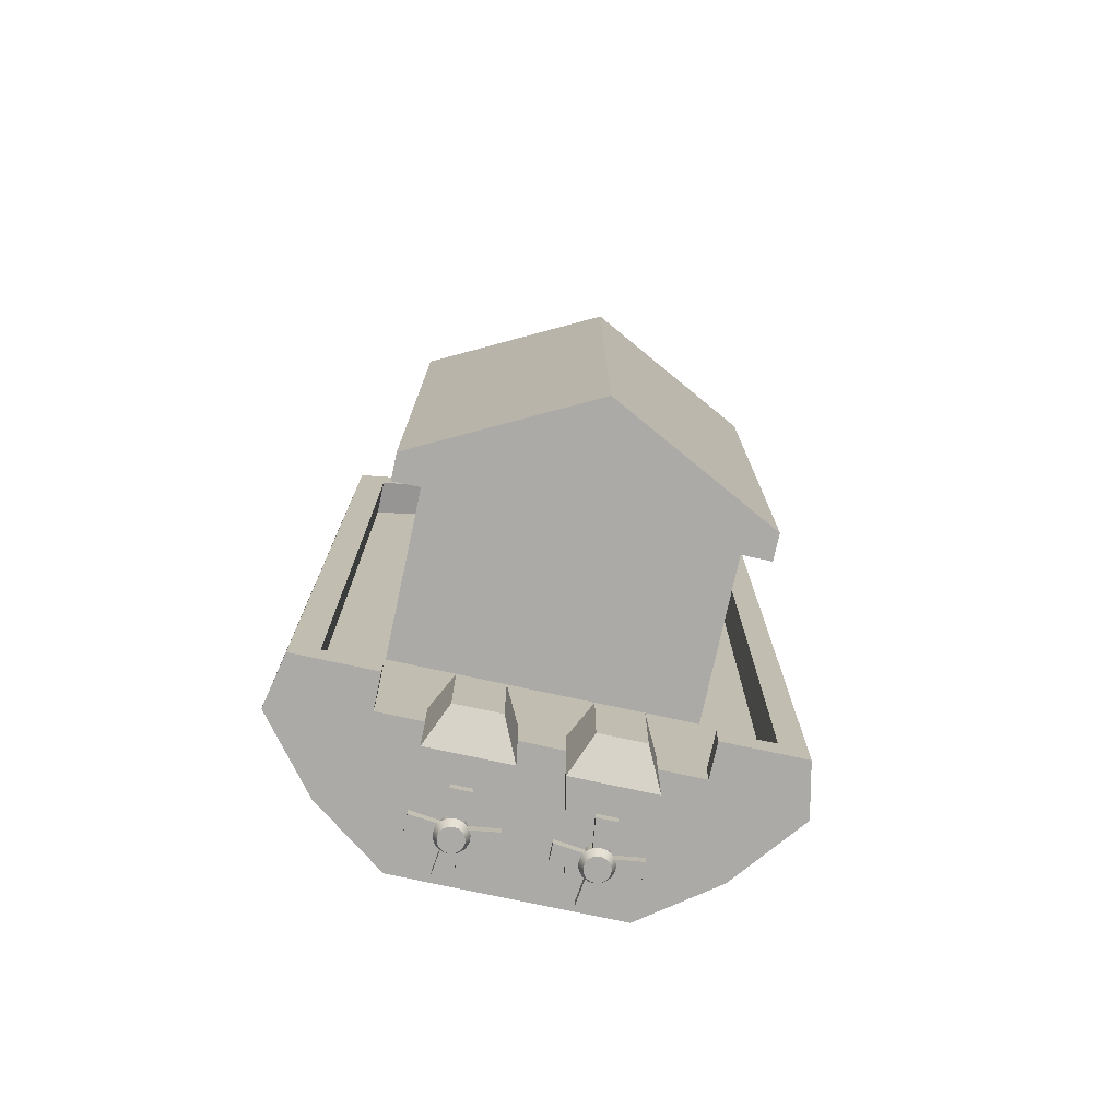
<metadata>
{"format":"obj","ext":"obj","renderer":"f3d","projection":"perspective","resolution":1024,"background":"white","views":[{"elev":-75.8,"azim":167.8,"up":"+Z"}]}
</metadata>
<code>
g default
v 0.9077 1.12 1.927
v -0.7423 1.12 1.927
v -0.7423 1.12 1.827
v 0.9077 1.12 1.827
v 0.9077 1.02 1.727
v 0.9077 1.02 0.5602
v 0.9077 1.02 0.4602
v 0.9077 1.02 -0.7068
v -0.7423 1.02 -0.7068
v -0.7423 1.02 0.4602
v -0.7423 1.02 0.5602
v -0.7423 1.02 1.727
v 1.058 1.595 -0.9268
v -0.8923 1.595 -0.9268
v -0.8923 1.595 1.947
v 1.058 1.595 1.947
v -0.6423 1.02 -0.7068
v -0.6423 1.02 0.4602
v -0.6423 1.02 0.5602
v -0.6423 1.02 1.727
v 0.8077 1.02 -0.7068
v 0.8077 1.02 0.4602
v 0.8077 1.02 0.5602
v 0.8077 1.02 1.727
v 1.058 1.745 1.947
v 1.058 1.745 -0.9268
v -0.8923 1.745 -0.9268
v -0.8923 1.745 1.947
v 0.08273 2.245 1.947
v 0.08273 2.245 -0.9268
v -0.7423 0.6454 1.927
v 0.9077 0.6454 1.927
v 0.9077 0.6454 -0.8068
v 0.9077 1.595 -0.7068
v 0.9077 1.595 -0.8068
v -0.7423 1.595 -0.8068
v -0.7423 0.6454 -0.8068
v -0.7423 1.595 1.727
v -0.7423 1.595 1.827
v 0.9077 1.595 1.827
v 0.9077 1.595 1.727
v 0.9077 1.595 0.5602
v 0.9077 1.595 0.4602
v -0.6423 1.595 1.727
v -0.6423 1.595 0.5602
v -0.6423 1.595 0.4602
v 0.8077 1.595 1.727
v 0.8077 1.595 0.5602
v -0.6423 1.595 -0.7068
v 0.8077 1.595 -0.7068
v -0.7423 1.595 -0.7068
v -0.7423 1.595 0.4602
v -0.7423 1.595 0.5602
v 0.8077 1.595 0.4602
g watercraftPack_001:Group1 watercraftPack_001:Group2 watercraftPack_001:Mesh1 watercraftPack_001:Model polySurface1 watercraftPack_001:polySurface1
f 1 31 32
f 31 1 2
f 1 3 2
f 3 1 4
f 1 5 4
f 32 5 1
f 5 32 33
f 5 33 6
f 6 33 7
f 7 33 8
f 8 33 34
f 34 33 35
f 33 36 35
f 36 33 37
f 37 9 36
f 37 10 9
f 37 11 10
f 37 12 11
f 31 12 37
f 31 3 12
f 3 31 2
f 12 3 38
f 38 3 39
f 3 40 39
f 40 3 4
f 4 5 40
f 41 40 5
f 41 13 40
f 42 13 41
f 43 13 42
f 34 13 43
f 35 13 34
f 36 13 35
f 36 14 13
f 14 36 15
f 39 15 36
f 15 39 16
f 16 39 40
f 40 38 39
f 38 40 44
f 44 40 45
f 45 40 46
f 46 40 47
f 47 40 41
f 47 42 41
f 42 47 48
f 48 49 47
f 50 49 48
f 35 49 50
f 36 49 35
f 49 36 51
f 39 36 51
f 36 9 51
f 9 49 51
f 49 9 17
f 9 18 17
f 18 9 10
f 52 18 10
f 18 52 46
f 52 49 46
f 49 52 51
f 39 51 52
f 39 52 53
f 52 11 53
f 10 11 52
f 11 45 53
f 45 11 19
f 11 20 19
f 20 11 12
f 38 20 12
f 20 38 44
f 38 45 44
f 45 38 53
f 39 53 38
f 45 52 53
f 52 45 46
f 45 20 44
f 20 45 19
f 46 47 49
f 49 18 46
f 18 49 17
f 35 50 34
f 34 54 50
f 54 34 43
f 54 42 43
f 42 54 48
f 50 48 54
f 54 21 50
f 21 54 22
f 54 7 22
f 7 54 43
f 43 42 7
f 6 7 42
f 42 23 6
f 23 42 48
f 47 23 48
f 23 47 24
f 47 5 24
f 5 47 41
f 5 23 24
f 23 5 6
f 7 21 22
f 21 7 8
f 34 21 8
f 21 34 50
f 16 40 13
f 13 25 16
f 25 13 26
f 13 27 26
f 27 13 14
f 15 27 14
f 27 15 28
f 15 25 28
f 25 15 16
f 28 25 29
f 25 30 29
f 30 25 26
f 26 27 30
f 28 30 27
f 30 28 29
g default
v 0.3002 0.8454 -1.897
v 0.6502 0.6454 -1.997
v 0.2002 0.6454 -1.997
v 0.5502 0.8454 -1.897
v 0.5502 0.8454 -1.447
v 0.3002 0.8454 -1.447
v 0.2002 0.6454 -1.447
v 0.2002 0.6454 -1.647
v 0.3002 0.1454 -1.747
v 0.3002 0.1454 -1.997
v 0.3576 0.2648 -1.997
v 0.3646 0.2479 -1.997
v 0.3757 0.2334 -1.997
v 0.3902 0.2223 -1.997
v 0.5502 0.1454 -1.997
v 0.4071 0.2153 -1.997
v 0.4071 0.2153 -2.097
v 0.3902 0.2223 -2.097
v 0.3757 0.2334 -2.097
v 0.3646 0.2479 -2.097
v 0.3576 0.2648 -2.097
v 0.3552 0.2829 -2.097
v 0.3552 0.2829 -1.997
v 0.3576 0.301 -1.997
v 0.3646 0.3179 -1.997
v 0.3757 0.3324 -1.997
v 0.3902 0.3435 -1.997
v 0.4071 0.3505 -1.997
v 0.4252 0.3529 -1.997
v 0.4434 0.3505 -1.997
v 0.4602 0.3435 -1.997
v 0.4747 0.3324 -1.997
v 0.4859 0.3179 -1.997
v 0.4928 0.301 -1.997
v 0.4952 0.2829 -1.997
v 0.4928 0.2648 -1.997
v 0.4859 0.2479 -1.997
v 0.4747 0.2334 -1.997
v 0.4602 0.2223 -1.997
v 0.4434 0.2153 -1.997
v 0.4252 0.2129 -1.997
v 0.4252 0.2129 -2.097
v 0.4026 0.1984 -2.097
v 0.4252 0.1954 -2.097
v 0.4082 0.2195 -2.147
v 0.4252 0.2173 -2.147
v 0.4422 0.2195 -2.147
v 0.3924 0.226 -2.147
v 0.3815 0.2071 -2.097
v 0.3634 0.221 -2.097
v 0.3495 0.2391 -2.097
v 0.3407 0.2602 -2.097
v 0.3377 0.2829 -2.097
v 0.3407 0.3055 -2.097
v 0.3576 0.301 -2.097
v 0.3646 0.3179 -2.097
v 0.3757 0.3324 -2.097
v 0.3902 0.3435 -2.097
v 0.4071 0.3505 -2.097
v 0.4252 0.3529 -2.097
v 0.4434 0.3505 -2.097
v 0.4602 0.3435 -2.097
v 0.4747 0.3324 -2.097
v 0.4859 0.3179 -2.097
v 0.4928 0.301 -2.097
v 0.4952 0.2829 -2.097
v 0.4928 0.2648 -2.097
v 0.4859 0.2479 -2.097
v 0.4747 0.2334 -2.097
v 0.4602 0.2223 -2.097
v 0.4434 0.2153 -2.097
v 0.4479 0.1984 -2.097
v 0.458 0.226 -2.147
v 0.469 0.2071 -2.097
v 0.4716 0.2365 -2.147
v 0.4871 0.221 -2.097
v 0.501 0.2391 -2.097
v 0.4821 0.2501 -2.147
v 0.3684 0.2501 -2.147
v 0.3788 0.2365 -2.147
v 0.3618 0.2659 -2.147
v 0.3596 0.2829 -2.147
v 0.3618 0.2999 -2.147
v 0.3684 0.3157 -2.147
v 0.3495 0.3266 -2.097
v 0.3634 0.3448 -2.097
v 0.3815 0.3587 -2.097
v 0.4026 0.3674 -2.097
v 0.4252 0.3704 -2.097
v 0.4479 0.3674 -2.097
v 0.469 0.3587 -2.097
v 0.4871 0.3448 -2.097
v 0.501 0.3266 -2.097
v 0.5098 0.3055 -2.097
v 0.5127 0.2829 -2.097
v 0.5098 0.2602 -2.097
v 0.4886 0.2659 -2.147
v 0.4909 0.2829 -2.147
v 0.4886 0.2999 -2.147
v 0.4821 0.3157 -2.147
v 0.3788 0.3293 -2.147
v 0.3924 0.3397 -2.147
v 0.4082 0.3463 -2.147
v 0.4252 0.3485 -2.147
v 0.4422 0.3463 -2.147
v 0.458 0.3397 -2.147
v 0.4716 0.3293 -2.147
v 0.5502 0.1454 -1.747
v 0.6502 0.6454 -1.647
v 0.6502 0.6454 -1.447
v -0.3848 0.8454 -1.897
v -0.03477 0.6454 -1.997
v -0.4848 0.6454 -1.997
v -0.1348 0.8454 -1.897
v -0.1348 0.8454 -1.447
v -0.3848 0.8454 -1.447
v -0.4848 0.6454 -1.447
v -0.4848 0.6454 -1.647
v -0.3848 0.1454 -1.747
v -0.3848 0.1454 -1.997
v -0.3274 0.2648 -1.997
v -0.3204 0.2479 -1.997
v -0.3093 0.2334 -1.997
v -0.2948 0.2223 -1.997
v -0.1348 0.1454 -1.997
v -0.2779 0.2153 -1.997
v -0.2779 0.2153 -2.097
v -0.2948 0.2223 -2.097
v -0.3093 0.2334 -2.097
v -0.3204 0.2479 -2.097
v -0.3274 0.2648 -2.097
v -0.3298 0.2829 -2.097
v -0.3298 0.2829 -1.997
v -0.3274 0.301 -1.997
v -0.3204 0.3179 -1.997
v -0.3093 0.3324 -1.997
v -0.2948 0.3435 -1.997
v -0.2779 0.3505 -1.997
v -0.2598 0.3529 -1.997
v -0.2417 0.3505 -1.997
v -0.2248 0.3435 -1.997
v -0.2103 0.3324 -1.997
v -0.1991 0.3179 -1.997
v -0.1922 0.301 -1.997
v -0.1898 0.2829 -1.997
v -0.1922 0.2648 -1.997
v -0.1991 0.2479 -1.997
v -0.2103 0.2334 -1.997
v -0.2248 0.2223 -1.997
v -0.2417 0.2153 -1.997
v -0.2598 0.2129 -1.997
v -0.2598 0.2129 -2.097
v -0.2824 0.1984 -2.097
v -0.2598 0.1954 -2.097
v -0.2768 0.2195 -2.147
v -0.2598 0.2173 -2.147
v -0.2428 0.2195 -2.147
v -0.2926 0.226 -2.147
v -0.3035 0.2071 -2.097
v -0.3216 0.221 -2.097
v -0.3355 0.2391 -2.097
v -0.3443 0.2602 -2.097
v -0.3473 0.2829 -2.097
v -0.3443 0.3055 -2.097
v -0.3274 0.301 -2.097
v -0.3204 0.3179 -2.097
v -0.3093 0.3324 -2.097
v -0.2948 0.3435 -2.097
v -0.2779 0.3505 -2.097
v -0.2598 0.3529 -2.097
v -0.2417 0.3505 -2.097
v -0.2248 0.3435 -2.097
v -0.2103 0.3324 -2.097
v -0.1991 0.3179 -2.097
v -0.1922 0.301 -2.097
v -0.1898 0.2829 -2.097
v -0.1922 0.2648 -2.097
v -0.1991 0.2479 -2.097
v -0.2103 0.2334 -2.097
v -0.2248 0.2223 -2.097
v -0.2417 0.2153 -2.097
v -0.2371 0.1984 -2.097
v -0.227 0.226 -2.147
v -0.216 0.2071 -2.097
v -0.2134 0.2365 -2.147
v -0.1979 0.221 -2.097
v -0.184 0.2391 -2.097
v -0.2029 0.2501 -2.147
v -0.3166 0.2501 -2.147
v -0.3062 0.2365 -2.147
v -0.3232 0.2659 -2.147
v -0.3254 0.2829 -2.147
v -0.3232 0.2999 -2.147
v -0.3166 0.3157 -2.147
v -0.3355 0.3266 -2.097
v -0.3216 0.3448 -2.097
v -0.3035 0.3587 -2.097
v -0.2824 0.3674 -2.097
v -0.2598 0.3704 -2.097
v -0.2371 0.3674 -2.097
v -0.216 0.3587 -2.097
v -0.1979 0.3448 -2.097
v -0.184 0.3266 -2.097
v -0.1752 0.3055 -2.097
v -0.1723 0.2829 -2.097
v -0.1752 0.2602 -2.097
v -0.1964 0.2659 -2.147
v -0.1941 0.2829 -2.147
v -0.1964 0.2999 -2.147
v -0.2029 0.3157 -2.147
v -0.3062 0.3293 -2.147
v -0.2926 0.3397 -2.147
v -0.2768 0.3463 -2.147
v -0.2598 0.3485 -2.147
v -0.2428 0.3463 -2.147
v -0.227 0.3397 -2.147
v -0.2134 0.3293 -2.147
v -0.1348 0.1454 -1.747
v -0.03477 0.6454 -1.647
v -0.03477 0.6454 -1.447
v -0.4798 0.2279 -2.072
v -0.4798 0.3379 -2.022
v -0.4798 0.3379 -2.072
v -0.4798 0.2279 -2.022
v -0.2903 0.2523 -2.072
v -0.2903 0.2523 -2.022
v -0.3148 0.06288 -2.022
v -0.3148 0.06288 -2.072
v -0.2048 0.06288 -2.072
v -0.2903 0.3134 -2.072
v -0.2903 0.3134 -2.022
v -0.2048 0.06288 -2.022
v -0.2292 0.2523 -2.072
v -0.2292 0.2523 -2.022
v -0.03977 0.2279 -2.022
v -0.03977 0.2279 -2.072
v -0.2292 0.3134 -2.072
v -0.03977 0.3379 -2.072
v -0.03977 0.3379 -2.022
v -0.2292 0.3134 -2.022
v -0.2048 0.5029 -2.072
v -0.2048 0.5029 -2.022
v -0.3148 0.5029 -2.022
v -0.3148 0.5029 -2.072
v 0.2052 0.2279 -2.072
v 0.2052 0.3379 -2.022
v 0.2052 0.3379 -2.072
v 0.2052 0.2279 -2.022
v 0.3947 0.2523 -2.072
v 0.3947 0.2523 -2.022
v 0.3702 0.06288 -2.022
v 0.3702 0.06288 -2.072
v 0.4802 0.06288 -2.072
v 0.3947 0.3134 -2.072
v 0.3947 0.3134 -2.022
v 0.4802 0.06288 -2.022
v 0.4558 0.2523 -2.072
v 0.4558 0.2523 -2.022
v 0.6452 0.2279 -2.022
v 0.6452 0.2279 -2.072
v 0.4558 0.3134 -2.072
v 0.6452 0.3379 -2.072
v 0.6452 0.3379 -2.022
v 0.4558 0.3134 -2.022
v 0.4802 0.5029 -2.072
v 0.4802 0.5029 -2.022
v 0.3702 0.5029 -2.022
v 0.3702 0.5029 -2.072
v 1.103 0.1454 2.145
v 0.8151 0.5454 2.84
v 0.6407 0.1454 2.457
v 1.421 0.5454 2.43
v 1.421 0.5454 -1.647
v 1.103 0.1454 -1.647
v 0.08273 0.1454 2.577
v -0.4753 0.1454 2.457
v -0.9373 0.1454 2.145
v -0.9373 0.1454 -1.647
v -1.256 0.5454 -1.647
v -1.256 0.5454 2.43
v -0.6496 0.5454 2.84
v -0.5293 -0.1546 1.713
v -0.2521 -0.1546 1.9
v 0.6947 -0.1546 -1.647
v -0.5293 -0.1546 -1.647
v -0.7348 0.6454 -1.647
v -1.192 0.8454 -1.647
v -1.192 0.8454 2.373
v 0.08273 0.5454 2.997
v 1.358 0.8454 2.373
v 1.358 0.8454 -1.647
v 0.9002 0.6454 -1.647
v 0.9002 0.6454 -1.497
v 0.9077 0.6454 -0.8068
v -0.7348 0.6454 -1.497
v -0.7423 0.6454 -0.8068
v -1.042 0.6454 -1.497
v -0.7423 0.6454 1.927
v -1.042 0.6454 2.287
v -0.5435 0.6454 2.624
v -1.042 0.8454 2.287
v -0.5435 0.8454 2.624
v -0.6148 0.8454 2.763
v -1.042 0.8454 -1.497
v -0.7348 0.8454 -1.647
v -0.7348 0.8454 -1.497
v 0.08273 0.8454 2.913
v 0.08273 -0.1546 1.972
v 0.4175 -0.1546 1.9
v 0.6947 -0.1546 1.713
v 0.7802 0.8454 2.763
v 0.08273 0.8454 2.759
v 0.08273 0.6454 2.759
v 0.9077 0.6454 1.927
v 1.208 0.6454 2.287
v 0.709 0.6454 2.624
v 0.709 0.8454 2.624
v 1.208 0.8454 2.287
v 1.208 0.8454 -1.497
v 0.9002 0.8454 -1.647
v 0.9002 0.8454 -1.497
v 1.208 0.6454 -1.497
g watercraftPack_001:Group1 watercraftPack_001:Group2 watercraftPack_001:Mesh1 watercraftPack_001:Model watercraftPack_001:polySurface1 polySurface2
f 55 56 57
f 56 55 58
f 55 59 58
f 59 55 60
f 55 61 60
f 61 55 62
f 62 55 57
f 57 63 62
f 63 57 64
f 65 64 57
f 66 64 65
f 67 64 66
f 68 64 67
f 64 68 69
f 69 68 70
f 68 71 70
f 71 68 72
f 67 72 68
f 72 67 73
f 67 74 73
f 74 67 66
f 66 75 74
f 75 66 65
f 65 76 75
f 76 65 77
f 65 57 77
f 77 57 78
f 78 57 79
f 79 57 80
f 80 57 81
f 81 57 82
f 82 57 83
f 56 83 57
f 56 84 83
f 56 85 84
f 56 86 85
f 56 87 86
f 56 88 87
f 56 89 88
f 56 90 89
f 69 90 56
f 90 69 91
f 91 69 92
f 92 69 93
f 93 69 94
f 94 69 95
f 69 70 95
f 70 96 95
f 96 70 71
f 97 96 71
f 96 97 98
f 99 98 97
f 98 99 100
f 99 101 100
f 101 99 102
f 97 102 99
f 102 97 103
f 71 103 97
f 103 71 72
f 72 104 103
f 104 72 73
f 73 105 104
f 105 73 74
f 74 106 105
f 106 74 75
f 75 107 106
f 107 75 76
f 76 108 107
f 108 76 109
f 77 109 76
f 109 77 78
f 78 110 109
f 110 78 79
f 79 111 110
f 111 79 80
f 81 111 80
f 111 81 112
f 82 112 81
f 112 82 113
f 83 113 82
f 113 83 114
f 84 114 83
f 114 84 115
f 85 115 84
f 115 85 116
f 86 116 85
f 116 86 117
f 86 118 117
f 118 86 87
f 87 119 118
f 119 87 88
f 88 120 119
f 120 88 89
f 89 121 120
f 121 89 90
f 90 122 121
f 122 90 91
f 91 123 122
f 123 91 92
f 93 123 92
f 123 93 124
f 94 124 93
f 124 94 125
f 95 125 94
f 125 95 96
f 96 126 125
f 126 96 98
f 98 101 126
f 101 98 100
f 127 126 101
f 126 127 128
f 129 128 127
f 128 129 130
f 129 131 130
f 131 129 132
f 129 133 132
f 129 134 133
f 127 134 129
f 127 102 134
f 101 102 127
f 103 134 102
f 134 103 104
f 104 133 134
f 133 104 105
f 105 135 133
f 135 105 106
f 106 136 135
f 136 106 107
f 107 137 136
f 137 107 108
f 108 138 137
f 138 108 139
f 108 110 139
f 110 108 109
f 111 139 110
f 139 111 140
f 112 140 111
f 140 112 141
f 113 141 112
f 141 113 142
f 114 142 113
f 142 114 143
f 114 144 143
f 144 114 115
f 115 145 144
f 145 115 116
f 116 146 145
f 146 116 117
f 117 147 146
f 147 117 118
f 118 148 147
f 148 118 119
f 120 148 119
f 148 120 149
f 121 149 120
f 149 121 150
f 122 150 121
f 150 122 131
f 123 131 122
f 131 123 130
f 124 130 123
f 130 124 128
f 125 128 124
f 128 125 126
f 132 150 131
f 150 132 151
f 132 135 151
f 132 133 135
f 151 135 136
f 151 136 152
f 152 136 137
f 152 137 153
f 153 137 138
f 153 138 154
f 154 138 155
f 139 155 138
f 155 139 140
f 141 155 140
f 155 141 156
f 142 156 141
f 156 142 157
f 143 157 142
f 157 143 158
f 143 159 158
f 159 143 144
f 144 160 159
f 160 144 145
f 145 161 160
f 161 145 146
f 146 154 161
f 154 146 147
f 147 153 154
f 153 147 148
f 148 152 153
f 152 148 149
f 149 151 152
f 151 149 150
f 154 155 161
f 161 155 156
f 161 156 160
f 160 156 159
f 159 156 157
f 159 157 158
f 56 162 69
f 162 56 163
f 58 163 56
f 59 163 58
f 163 59 164
f 59 61 164
f 61 59 60
f 61 163 164
f 163 61 62
f 63 163 62
f 163 63 162
f 63 69 162
f 69 63 64
f 62 56 163
f 56 62 57
g watercraftPack_001:Group1 watercraftPack_001:Group3 watercraftPack_001:Mesh2 watercraftPack_001:Model watercraftPack_001:polySurface1 polySurface2
f 165 166 167
f 166 165 168
f 165 169 168
f 169 165 170
f 165 171 170
f 171 165 172
f 172 165 167
f 167 173 172
f 173 167 174
f 175 174 167
f 176 174 175
f 177 174 176
f 178 174 177
f 174 178 179
f 179 178 180
f 178 181 180
f 181 178 182
f 177 182 178
f 182 177 183
f 177 184 183
f 184 177 176
f 176 185 184
f 185 176 175
f 175 186 185
f 186 175 187
f 175 167 187
f 187 167 188
f 188 167 189
f 189 167 190
f 190 167 191
f 191 167 192
f 192 167 193
f 166 193 167
f 166 194 193
f 166 195 194
f 166 196 195
f 166 197 196
f 166 198 197
f 166 199 198
f 166 200 199
f 179 200 166
f 200 179 201
f 201 179 202
f 202 179 203
f 203 179 204
f 204 179 205
f 179 180 205
f 180 206 205
f 206 180 181
f 207 206 181
f 206 207 208
f 209 208 207
f 208 209 210
f 209 211 210
f 211 209 212
f 207 212 209
f 212 207 213
f 181 213 207
f 213 181 182
f 182 214 213
f 214 182 183
f 183 215 214
f 215 183 184
f 184 216 215
f 216 184 185
f 185 217 216
f 217 185 186
f 186 218 217
f 218 186 219
f 187 219 186
f 219 187 188
f 188 220 219
f 220 188 189
f 189 221 220
f 221 189 190
f 191 221 190
f 221 191 222
f 192 222 191
f 222 192 223
f 193 223 192
f 223 193 224
f 194 224 193
f 224 194 225
f 195 225 194
f 225 195 226
f 196 226 195
f 226 196 227
f 196 228 227
f 228 196 197
f 197 229 228
f 229 197 198
f 198 230 229
f 230 198 199
f 199 231 230
f 231 199 200
f 200 232 231
f 232 200 201
f 201 233 232
f 233 201 202
f 203 233 202
f 233 203 234
f 204 234 203
f 234 204 235
f 205 235 204
f 235 205 206
f 206 236 235
f 236 206 208
f 208 211 236
f 211 208 210
f 237 236 211
f 236 237 238
f 239 238 237
f 238 239 240
f 239 241 240
f 241 239 242
f 239 243 242
f 239 244 243
f 237 244 239
f 237 212 244
f 211 212 237
f 213 244 212
f 244 213 214
f 214 243 244
f 243 214 215
f 215 245 243
f 245 215 216
f 216 246 245
f 246 216 217
f 217 247 246
f 247 217 218
f 218 248 247
f 248 218 249
f 218 220 249
f 220 218 219
f 221 249 220
f 249 221 250
f 222 250 221
f 250 222 251
f 223 251 222
f 251 223 252
f 224 252 223
f 252 224 253
f 224 254 253
f 254 224 225
f 225 255 254
f 255 225 226
f 226 256 255
f 256 226 227
f 227 257 256
f 257 227 228
f 228 258 257
f 258 228 229
f 230 258 229
f 258 230 259
f 231 259 230
f 259 231 260
f 232 260 231
f 260 232 241
f 233 241 232
f 241 233 240
f 234 240 233
f 240 234 238
f 235 238 234
f 238 235 236
f 242 260 241
f 260 242 261
f 242 245 261
f 242 243 245
f 261 245 246
f 261 246 262
f 262 246 247
f 262 247 263
f 263 247 248
f 263 248 264
f 264 248 265
f 249 265 248
f 265 249 250
f 251 265 250
f 265 251 266
f 252 266 251
f 266 252 267
f 253 267 252
f 267 253 268
f 253 269 268
f 269 253 254
f 254 270 269
f 270 254 255
f 255 271 270
f 271 255 256
f 256 264 271
f 264 256 257
f 257 263 264
f 263 257 258
f 258 262 263
f 262 258 259
f 259 261 262
f 261 259 260
f 264 265 271
f 271 265 266
f 271 266 270
f 270 266 269
f 269 266 267
f 269 267 268
f 166 272 179
f 272 166 273
f 168 273 166
f 169 273 168
f 273 169 274
f 169 171 274
f 171 169 170
f 171 273 274
f 273 171 172
f 173 273 172
f 273 173 272
f 173 179 272
f 179 173 174
f 172 166 273
f 166 172 167
g watercraftPack_001:Group1 watercraftPack_001:Group4 watercraftPack_001:Mesh3 watercraftPack_001:Model watercraftPack_001:polySurface1 polySurface2
f 275 276 277
f 276 275 278
f 279 278 275
f 278 279 280
f 279 281 280
f 281 279 282
f 279 283 282
f 283 279 284
f 275 284 279
f 284 275 277
f 276 284 277
f 284 276 285
f 276 280 285
f 280 276 278
f 280 286 285
f 286 280 281
f 282 286 281
f 286 282 283
f 287 286 283
f 286 287 288
f 287 289 288
f 289 287 290
f 291 290 287
f 290 291 292
f 291 293 292
f 293 291 294
f 295 294 291
f 294 295 296
f 295 297 296
f 297 295 298
f 295 284 298
f 284 295 291
f 284 291 287
f 283 284 287
f 285 298 284
f 298 285 297
f 285 296 297
f 296 285 294
f 294 285 288
f 285 286 288
f 289 294 288
f 294 289 293
f 289 292 293
f 292 289 290
g watercraftPack_001:Group1 watercraftPack_001:Group5 watercraftPack_001:Mesh4 watercraftPack_001:Model watercraftPack_001:polySurface1 polySurface2
f 299 300 301
f 300 299 302
f 303 302 299
f 302 303 304
f 303 305 304
f 305 303 306
f 303 307 306
f 307 303 308
f 299 308 303
f 308 299 301
f 300 308 301
f 308 300 309
f 300 304 309
f 304 300 302
f 304 310 309
f 310 304 305
f 306 310 305
f 310 306 307
f 311 310 307
f 310 311 312
f 311 313 312
f 313 311 314
f 315 314 311
f 314 315 316
f 315 317 316
f 317 315 318
f 319 318 315
f 318 319 320
f 319 321 320
f 321 319 322
f 319 308 322
f 308 319 315
f 308 315 311
f 307 308 311
f 309 322 308
f 322 309 321
f 309 320 321
f 320 309 318
f 318 309 312
f 309 310 312
f 313 318 312
f 318 313 317
f 313 316 317
f 316 313 314
g watercraftPack_001:Group1 watercraftPack_001:Mesh5 watercraftPack_001:Model watercraftPack_001:polySurface1 polySurface2
f 323 324 325
f 324 323 326
f 323 327 326
f 327 323 328
f 325 328 323
f 329 328 325
f 330 328 329
f 331 328 330
f 328 331 332
f 331 333 332
f 333 331 334
f 331 335 334
f 335 331 330
f 336 330 331
f 330 336 337
f 336 338 337
f 338 336 339
f 331 339 336
f 339 331 332
f 332 338 339
f 338 332 328
f 333 328 332
f 328 333 327
f 333 340 327
f 340 333 341
f 333 342 341
f 342 333 334
f 327 334 333
f 334 327 335
f 335 327 343
f 343 327 324
f 324 327 326
f 327 344 326
f 344 327 345
f 327 346 345
f 346 327 340
f 346 340 347
f 340 348 347
f 349 348 340
f 349 350 348
f 351 350 349
f 350 351 352
f 353 352 351
f 352 353 354
f 355 354 353
f 354 355 356
f 355 357 356
f 355 342 357
f 342 355 341
f 358 341 355
f 341 358 359
f 359 358 360
f 351 360 358
f 360 351 349
f 340 360 349
f 360 340 359
f 340 341 359
f 355 351 358
f 351 355 353
f 334 357 342
f 357 334 335
f 335 361 357
f 361 335 343
f 330 343 335
f 343 330 329
f 337 329 330
f 329 337 362
f 337 338 362
f 362 338 363
f 363 338 364
f 328 364 338
f 364 328 323
f 325 364 323
f 364 325 363
f 325 362 363
f 362 325 329
f 325 343 329
f 343 325 324
f 365 343 324
f 343 365 361
f 366 361 365
f 356 361 366
f 356 357 361
f 367 356 366
f 356 367 354
f 368 354 367
f 352 354 368
f 368 369 348
f 368 370 369
f 368 367 370
f 366 370 367
f 370 366 371
f 366 365 371
f 371 365 372
f 372 365 344
f 324 344 365
f 344 324 326
f 372 344 373
f 345 373 344
f 374 373 345
f 373 374 375
f 374 347 375
f 347 374 346
f 345 346 374
f 347 373 375
f 373 347 376
f 347 348 376
f 376 348 369
f 369 373 376
f 373 369 372
f 369 371 372
f 371 369 370

</code>
